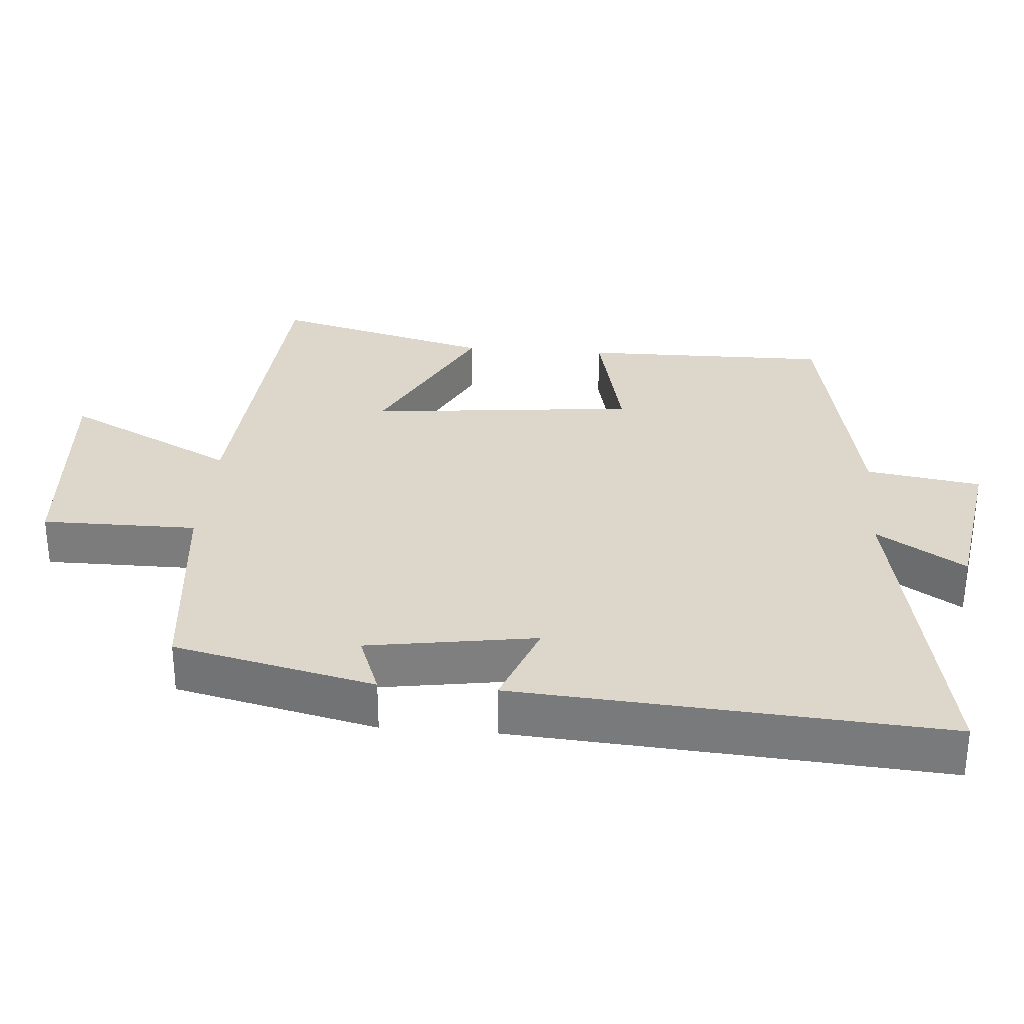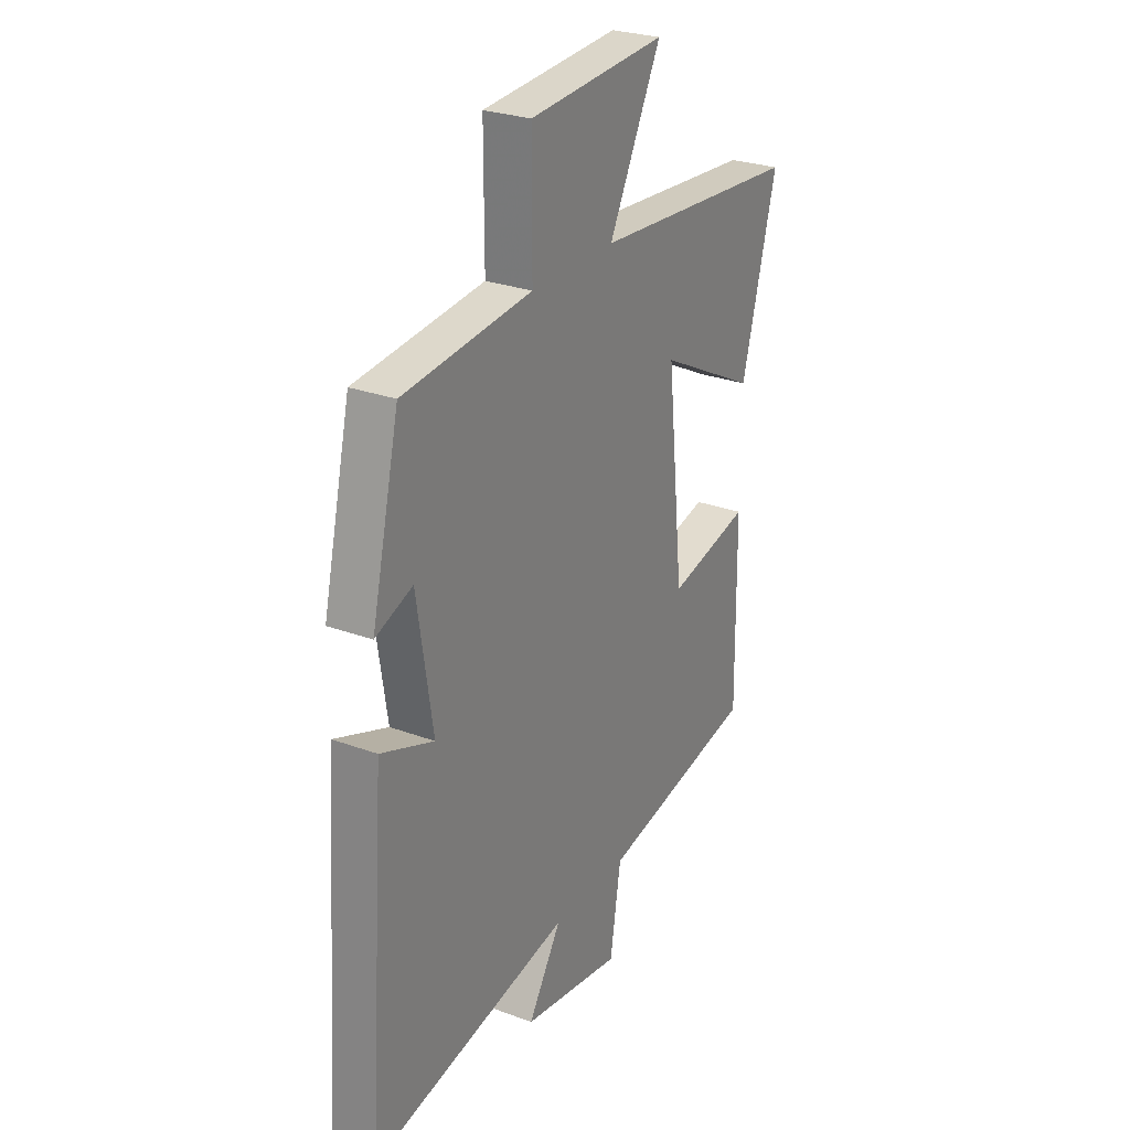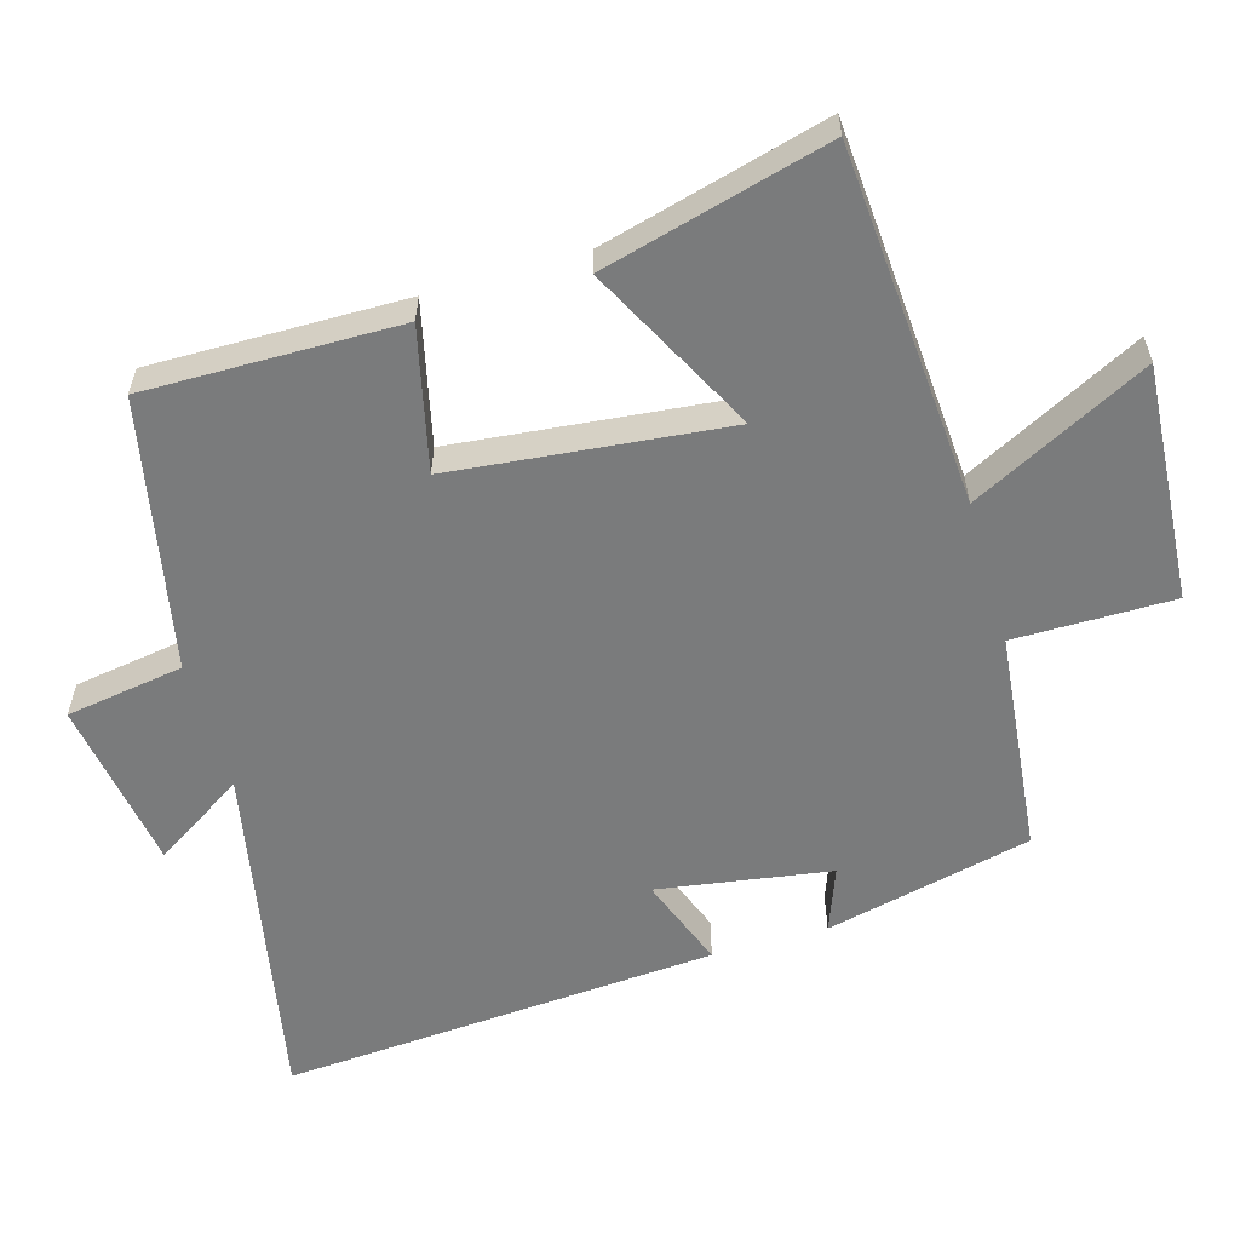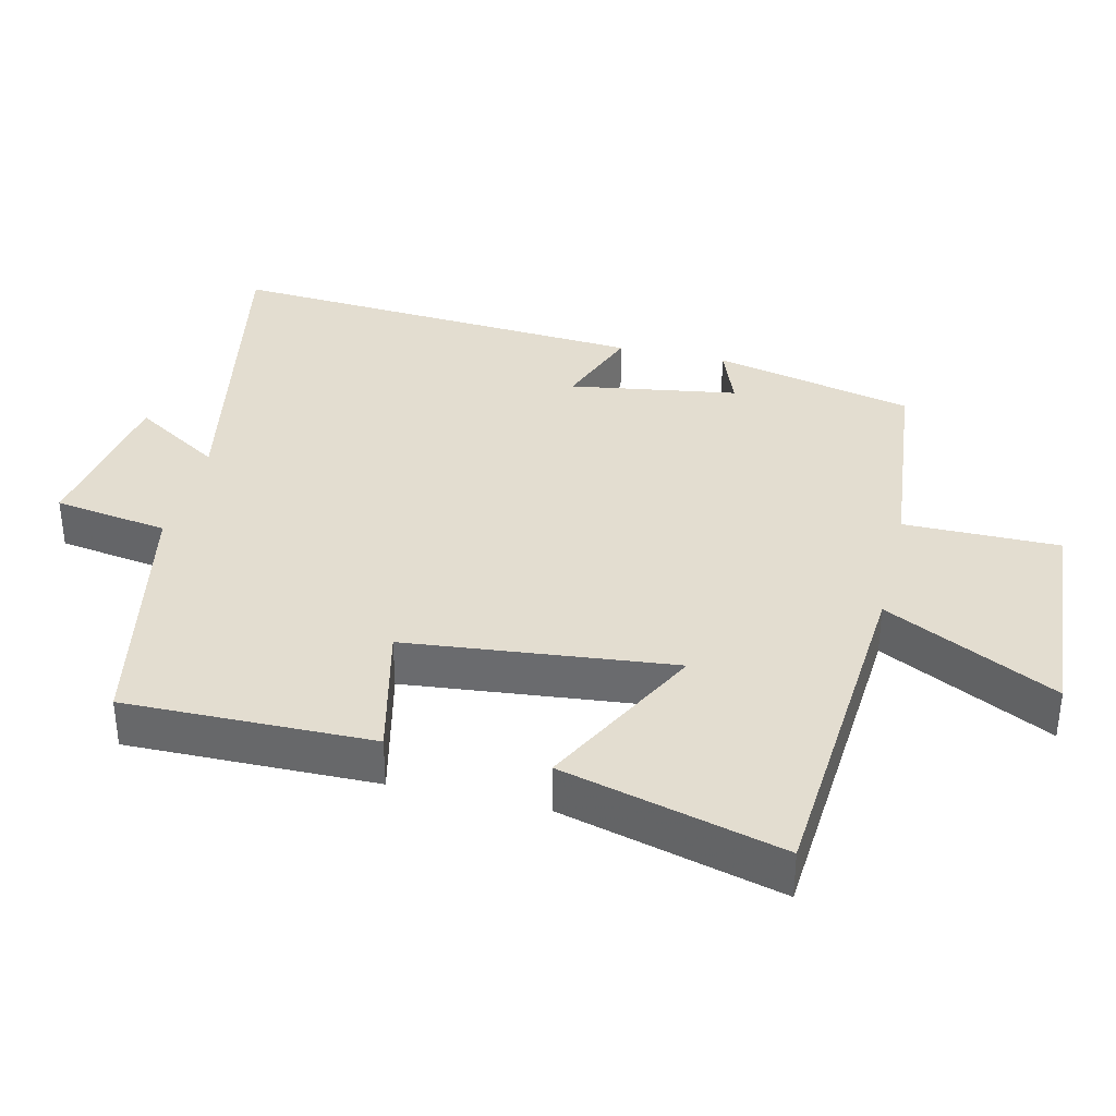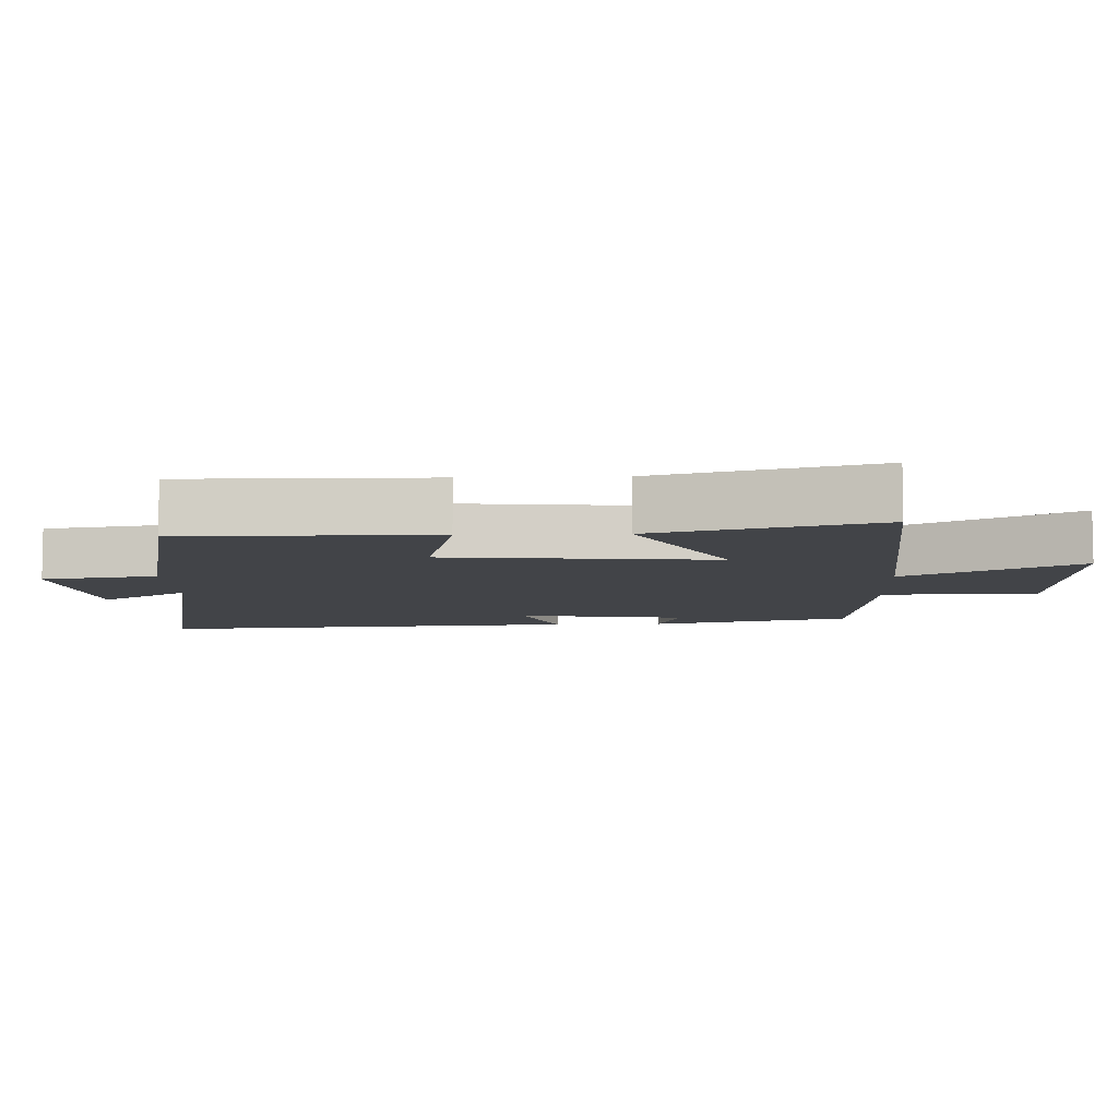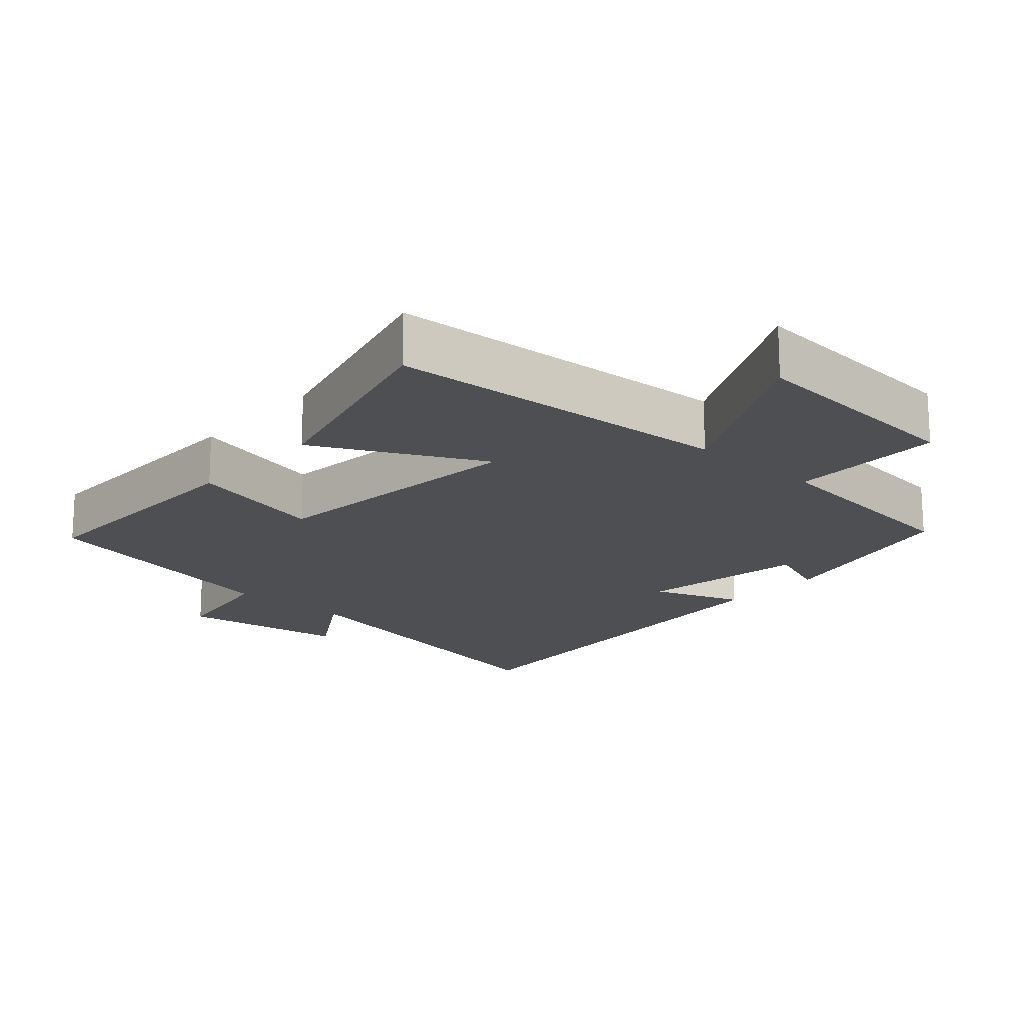
<metadata>
{"format":"obj","ext":"obj","renderer":"f3d","projection":"perspective","resolution":1024,"background":"white","views":[{"elev":30.6,"azim":94.6,"up":"+Y"},{"elev":26.9,"azim":120.0,"up":"+Z"},{"elev":-58.3,"azim":-73.8,"up":"+Y"},{"elev":35.6,"azim":-76.6,"up":"+Y"},{"elev":-7.7,"azim":-87.7,"up":"+Y"},{"elev":-18.0,"azim":-42.1,"up":"+Y"}]}
</metadata>
<code>
v -0.504 0.07 -0.424
v -0.5 0.07 -0.068
v -0.302 0.07 -0.114
v -0.262 0.07 0.27
v -0.5 0.07 0.148
v -0.584 0.07 0.464
v -0.082 0.07 0.5
v -0.208 0.07 0.747
v 0.122 0.07 0.723
v 0.122 0.07 0.5
v 0.433 0.07 0.467
v 0.5 0.07 0.178
v 0.41 0.07 0.212
v 0.372 0.07 -0.03
v 0.5 0.07 0.018
v 0.543 0.07 -0.594
v 0.059 0.07 -0.5
v 0.139 0.07 -0.627
v -0.101 0.07 -0.665
v -0.127 0.07 -0.5
v -0.504 0 -0.424
v -0.5 0 -0.068
v -0.302 0 -0.114
v -0.262 0 0.27
v -0.5 0 0.148
v -0.584 0 0.464
v -0.082 0 0.5
v -0.208 0 0.747
v 0.122 0 0.723
v 0.122 0 0.5
v 0.433 0 0.467
v 0.5 0 0.178
v 0.41 0 0.212
v 0.372 0 -0.03
v 0.5 0 0.018
v 0.543 0 -0.594
v 0.059 0 -0.5
v 0.139 0 -0.627
v -0.101 0 -0.665
v -0.127 0 -0.5
f 17 18 19 20
f 17 20 1 2
f 14 15 16 17
f 13 14 17
f 10 11 12 13
f 10 13 17
f 7 8 9 10
f 4 5 6 7
f 3 4 7 10
f 17 2 3
f 3 10 17
f 40 39 38 37
f 22 21 40 37
f 37 36 35 34
f 37 34 33
f 33 32 31 30
f 37 33 30
f 30 29 28 27
f 27 26 25 24
f 30 27 24 23
f 23 22 37
f 37 30 23
f 1 21 22 2
f 2 22 23 3
f 3 23 24 4
f 4 24 25 5
f 5 25 26 6
f 6 26 27 7
f 7 27 28 8
f 8 28 29 9
f 9 29 30 10
f 10 30 31 11
f 11 31 32 12
f 12 32 33 13
f 13 33 34 14
f 14 34 35 15
f 15 35 36 16
f 16 36 37 17
f 17 37 38 18
f 18 38 39 19
f 19 39 40 20
f 20 40 21 1

</code>
